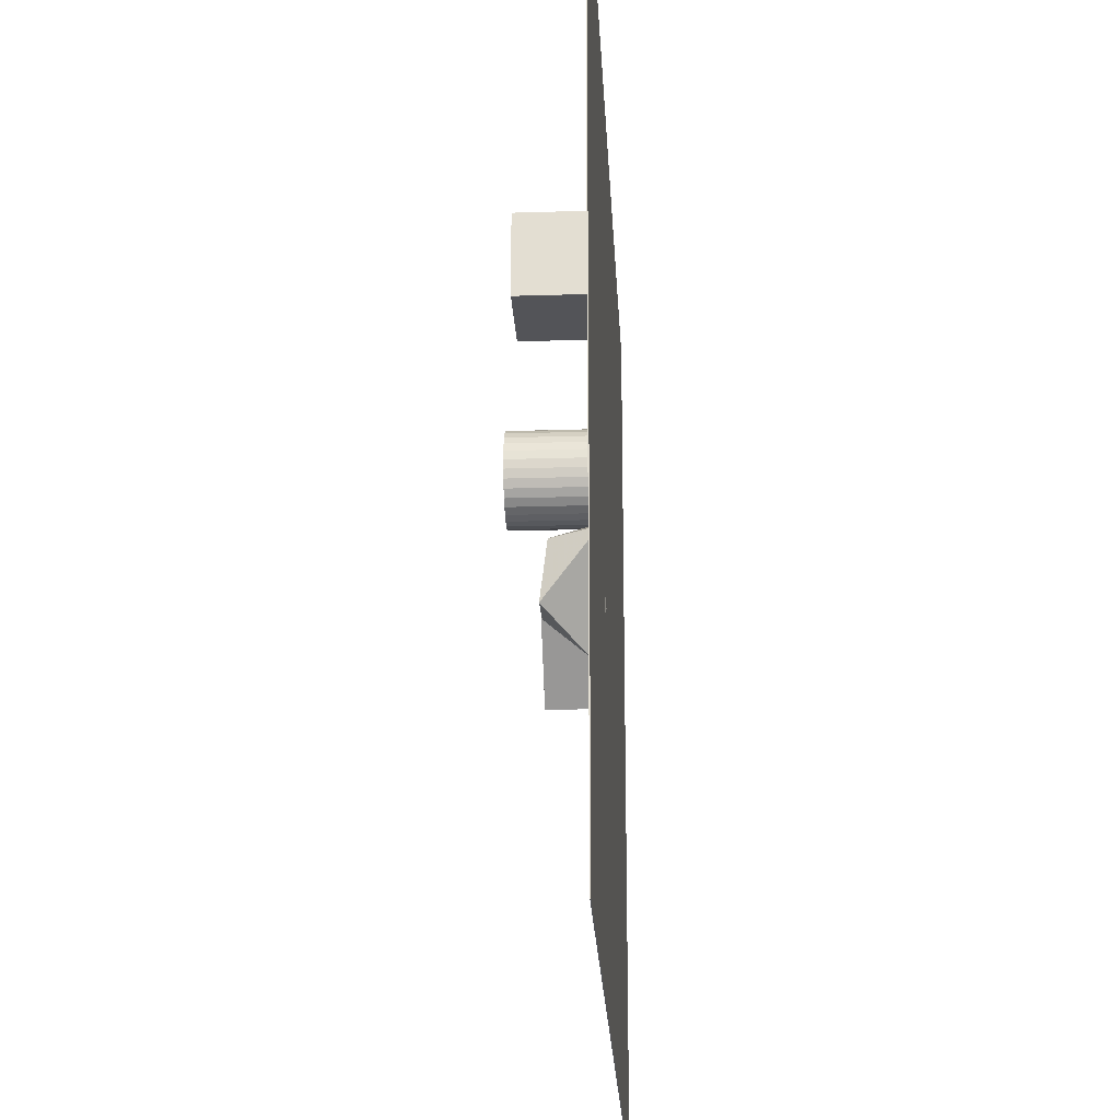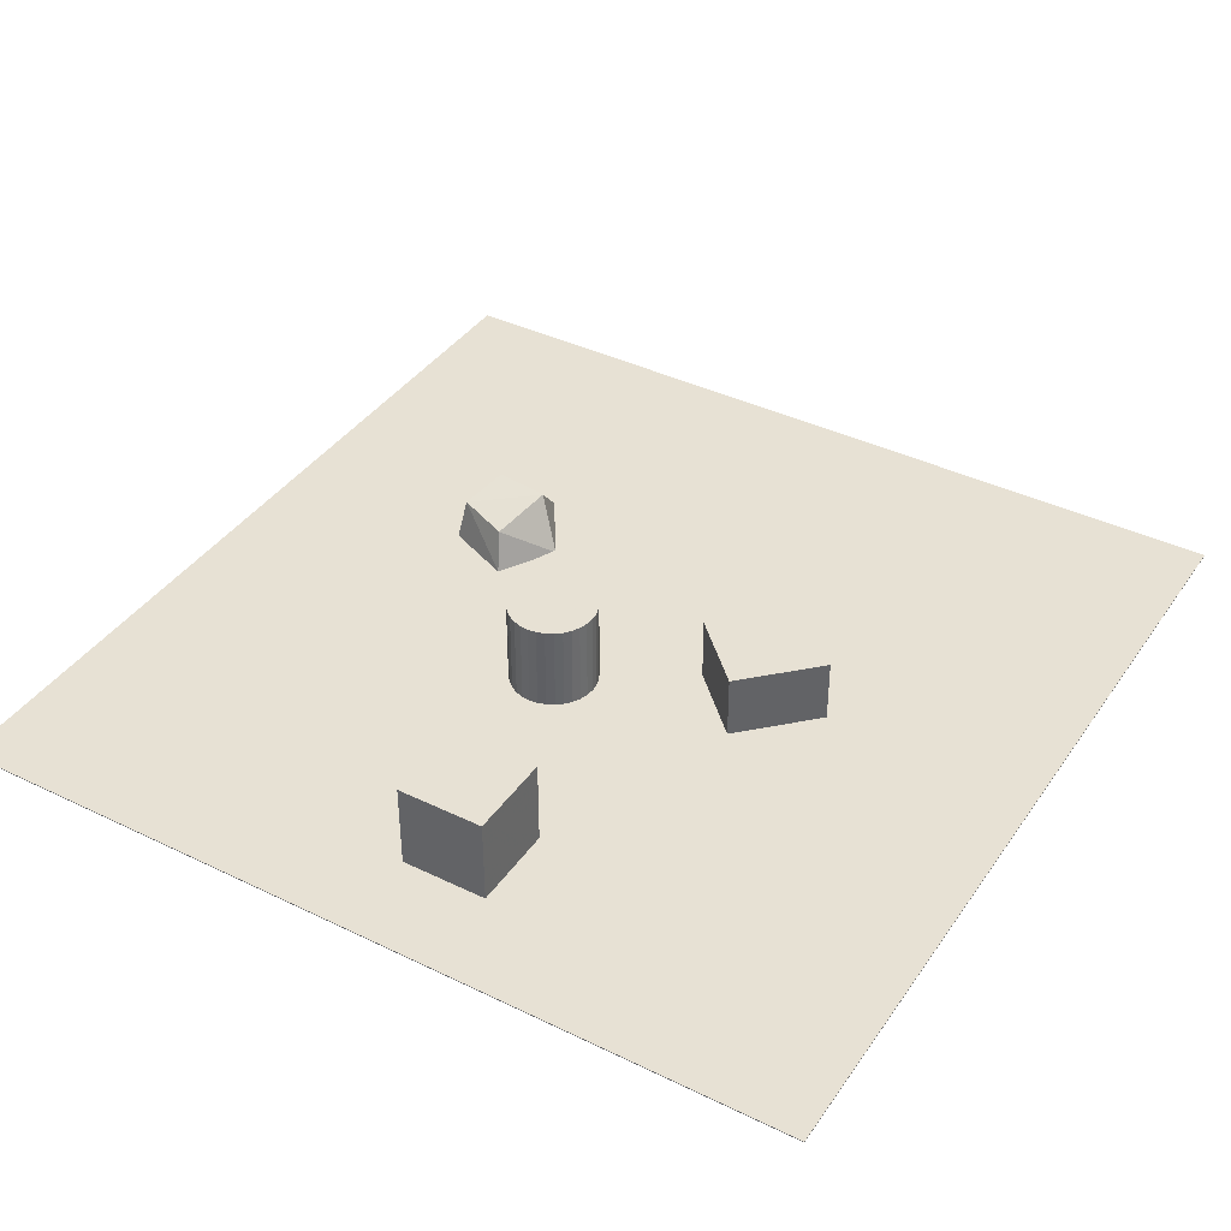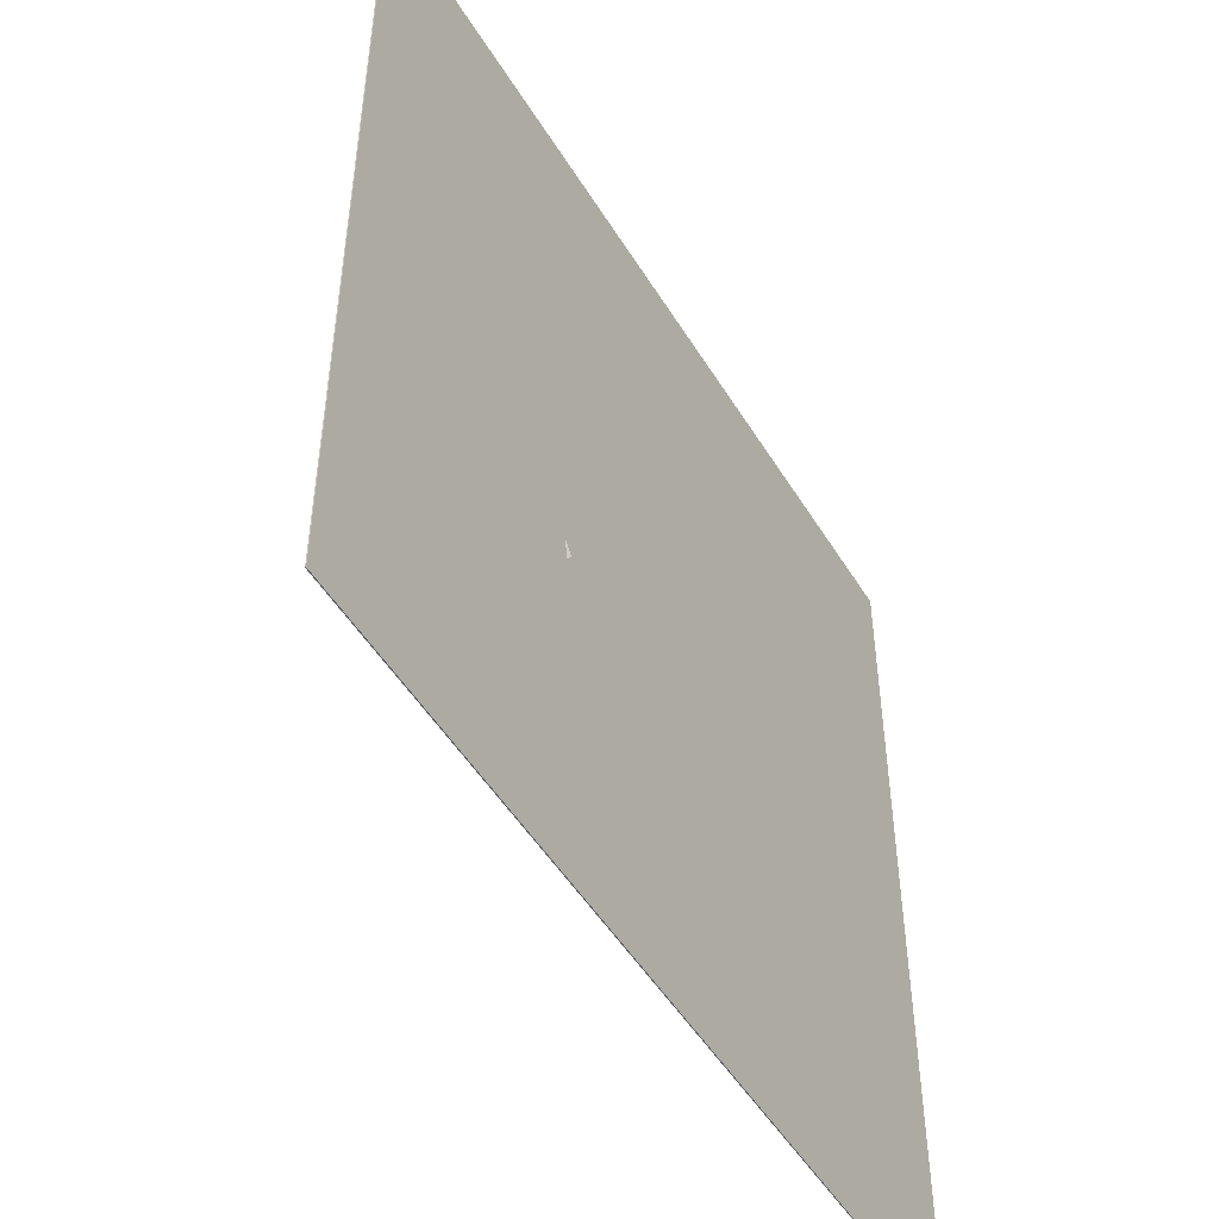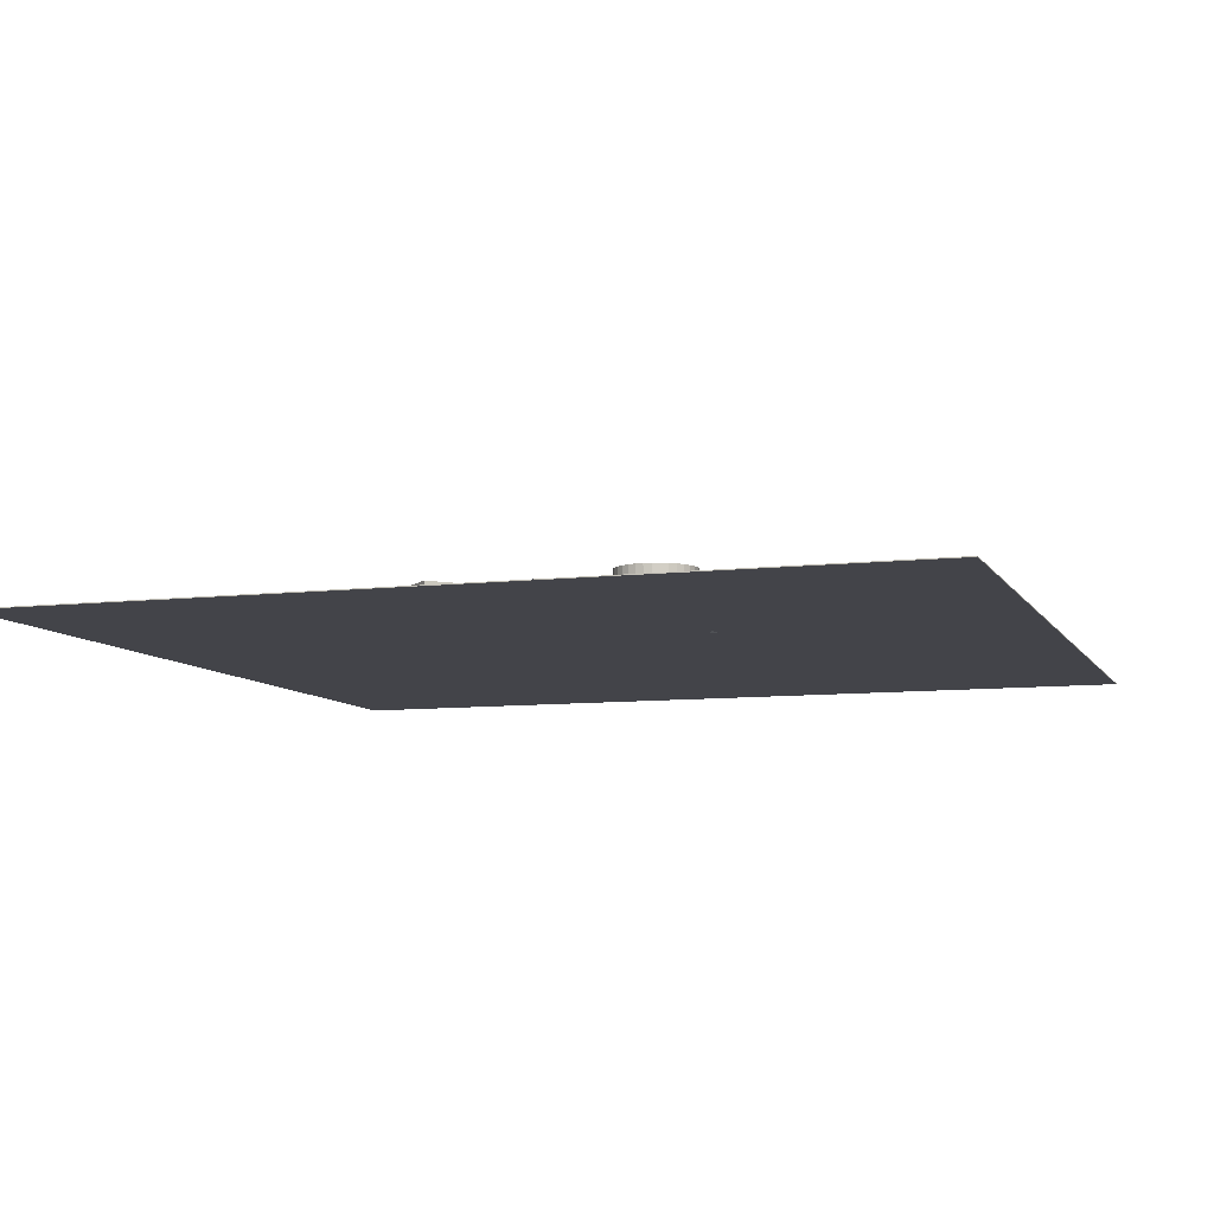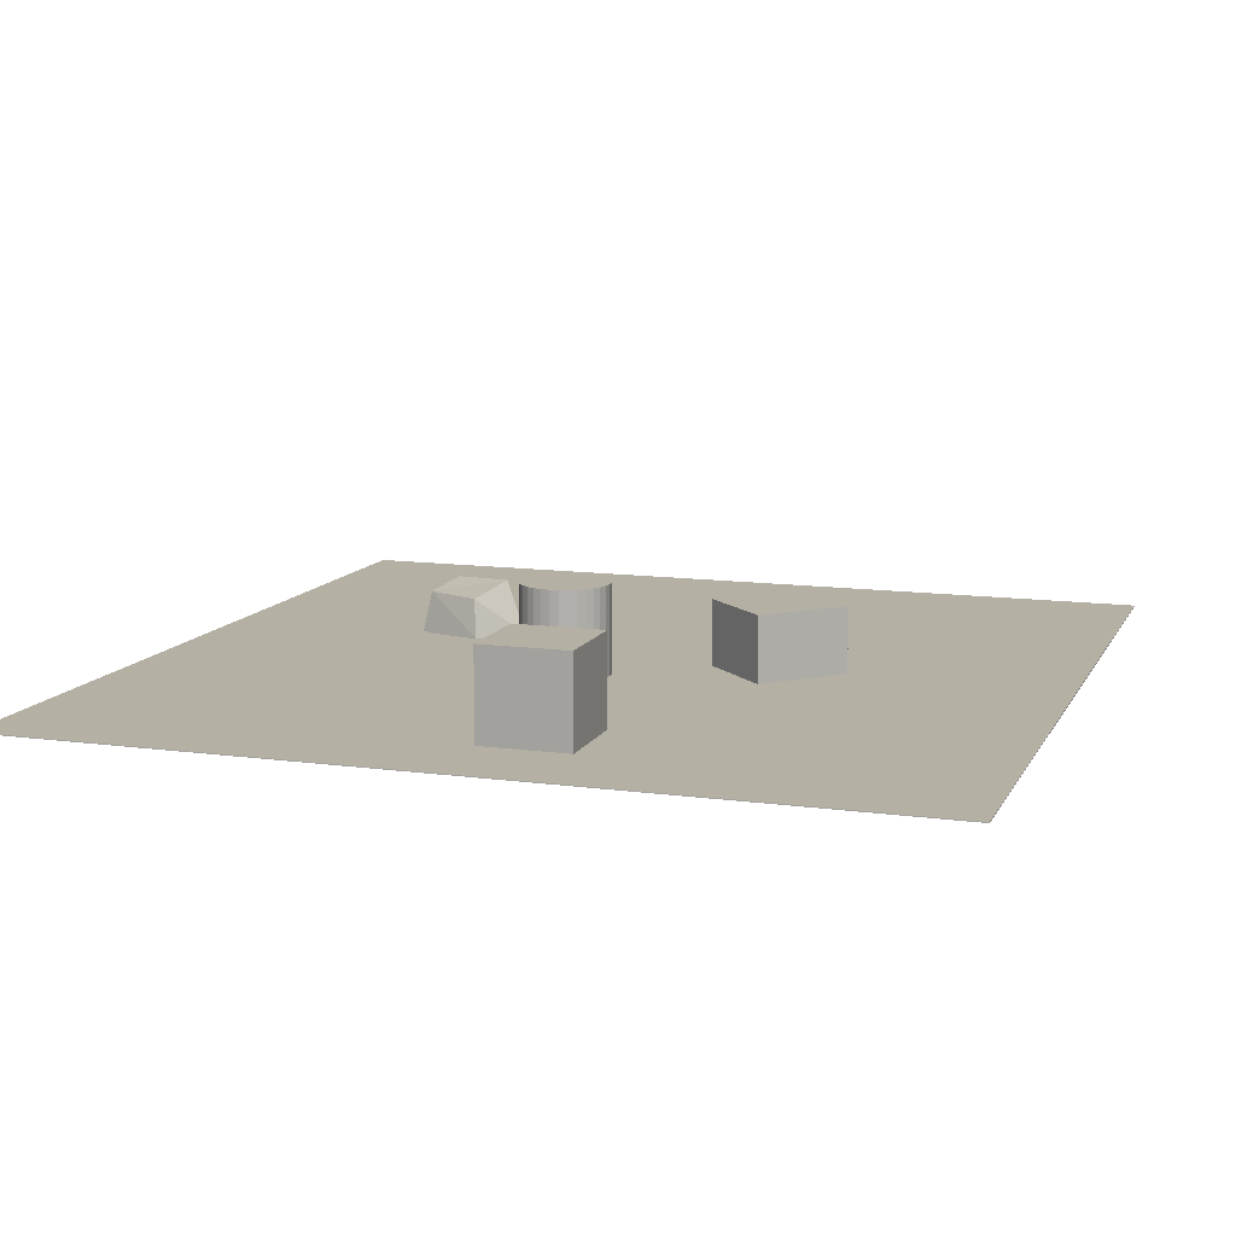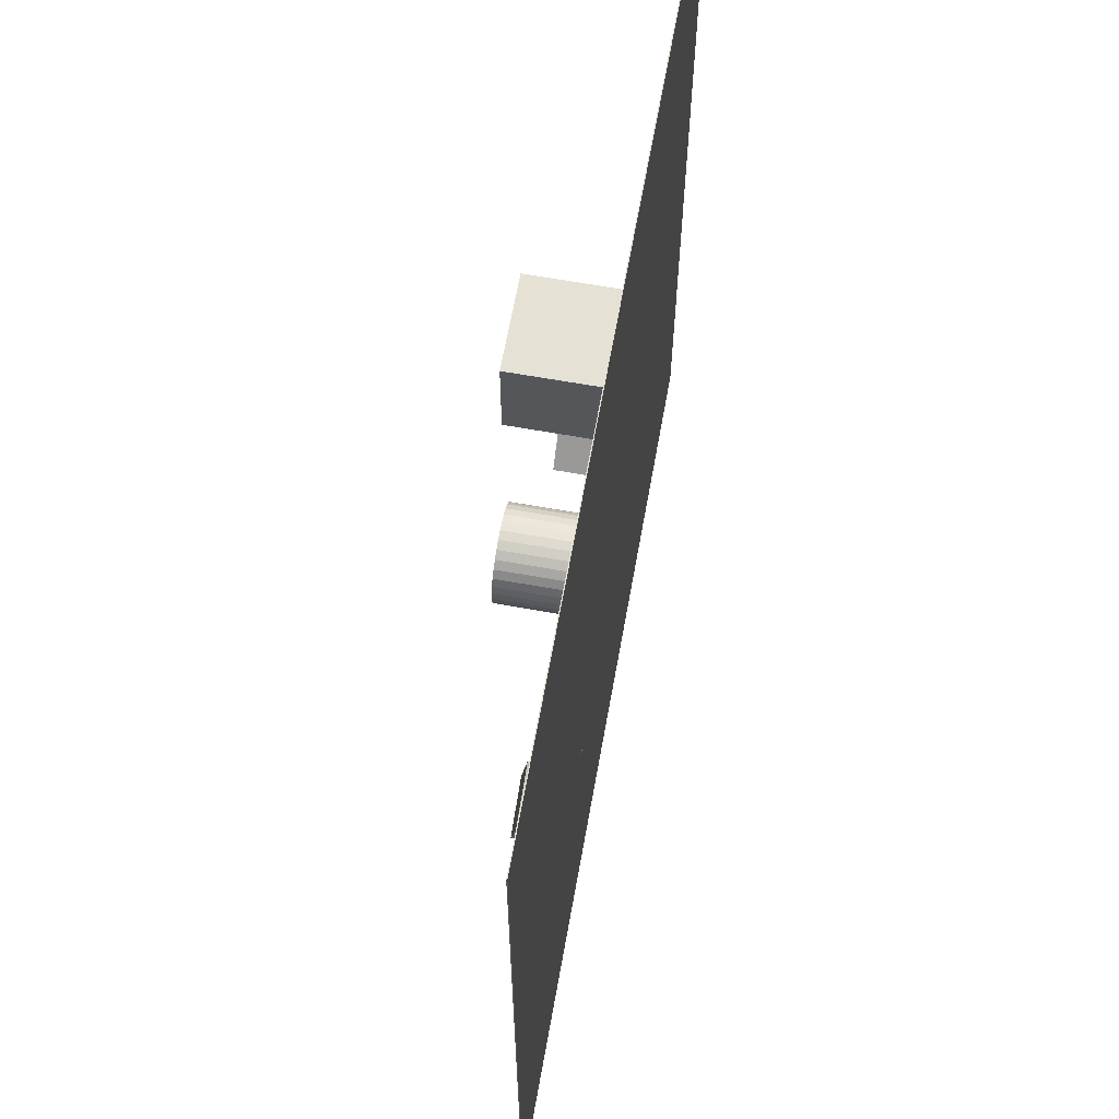
<metadata>
{"format":"obj","ext":"obj","renderer":"f3d","projection":"perspective","resolution":1024,"background":"white","views":[{"elev":-23.6,"azim":-87.0,"up":"+Z"},{"elev":39.4,"azim":31.1,"up":"+Y"},{"elev":-50.1,"azim":-59.6,"up":"+Z"},{"elev":-8.4,"azim":-161.7,"up":"+Y"},{"elev":11.5,"azim":18.4,"up":"+Y"},{"elev":65.0,"azim":-79.8,"up":"+Z"}]}
</metadata>
<code>
o Cylinder
v 9.29 0.01481 -9.563
v 9.29 2.015 -9.563
v 9.485 0.01481 -9.544
v 9.485 2.015 -9.544
v 9.672 0.01481 -9.487
v 9.672 2.015 -9.487
v 9.845 0.01481 -9.395
v 9.845 2.015 -9.395
v 9.997 0.01481 -9.27
v 9.997 2.015 -9.27
v 10.12 0.01481 -9.119
v 10.12 2.015 -9.119
v 10.21 0.01481 -8.946
v 10.21 2.015 -8.946
v 10.27 0.01481 -8.758
v 10.27 2.015 -8.758
v 10.29 0.01481 -8.563
v 10.29 2.015 -8.563
v 10.27 0.01481 -8.368
v 10.27 2.015 -8.368
v 10.21 0.01481 -8.18
v 10.21 2.015 -8.18
v 10.12 0.01481 -8.008
v 10.12 2.015 -8.008
v 9.997 0.01481 -7.856
v 9.997 2.015 -7.856
v 9.845 0.01481 -7.732
v 9.845 2.015 -7.732
v 9.672 0.01481 -7.639
v 9.672 2.015 -7.639
v 9.485 0.01481 -7.582
v 9.485 2.015 -7.582
v 9.29 0.01481 -7.563
v 9.29 2.015 -7.563
v 9.095 0.01481 -7.582
v 9.095 2.015 -7.582
v 8.907 0.01481 -7.639
v 8.907 2.015 -7.639
v 8.734 0.01481 -7.732
v 8.734 2.015 -7.732
v 8.583 0.01481 -7.856
v 8.583 2.015 -7.856
v 8.458 0.01481 -8.008
v 8.458 2.015 -8.008
v 8.366 0.01481 -8.18
v 8.366 2.015 -8.18
v 8.309 0.01481 -8.368
v 8.309 2.015 -8.368
v 8.29 0.01481 -8.563
v 8.29 2.015 -8.563
v 8.309 0.01481 -8.758
v 8.309 2.015 -8.758
v 8.366 0.01481 -8.946
v 8.366 2.015 -8.946
v 8.458 0.01481 -9.119
v 8.458 2.015 -9.119
v 8.583 0.01481 -9.27
v 8.583 2.015 -9.27
v 8.734 0.01481 -9.395
v 8.734 2.015 -9.395
v 8.907 0.01481 -9.487
v 8.907 2.015 -9.487
v 9.095 0.01481 -9.544
v 9.095 2.015 -9.544
f 1 2 4 3
f 3 4 6 5
f 5 6 8 7
f 7 8 10 9
f 9 10 12 11
f 11 12 14 13
f 13 14 16 15
f 15 16 18 17
f 17 18 20 19
f 19 20 22 21
f 21 22 24 23
f 23 24 26 25
f 25 26 28 27
f 27 28 30 29
f 29 30 32 31
f 31 32 34 33
f 33 34 36 35
f 35 36 38 37
f 37 38 40 39
f 39 40 42 41
f 41 42 44 43
f 43 44 46 45
f 45 46 48 47
f 47 48 50 49
f 49 50 52 51
f 51 52 54 53
f 53 54 56 55
f 55 56 58 57
f 57 58 60 59
f 59 60 62 61
f 4 2 64 62 60 58 56 54 52 50 48 46 44 42 40 38 36 34 32 30 28 26 24 22 20 18 16 14 12 10 8 6
f 61 62 64 63
f 63 64 2 1
f 1 3 5 7 9 11 13 15 17 19 21 23 25 27 29 31 33 35 37 39 41 43 45 47 49 51 53 55 57 59 61 63
o Cube.003_Cube.004
v 4.675 -0.009167 -11.67
v 4.843 0.9403 -11.83
v 6.101 0.237 -13.64
v 5.067 1.105 -12.98
v 6.291 0.08501 -10.91
v 6.114 0.9348 -11.27
v 6.96 -0.04011 -12.34
v 6.346 1.122 -12.78
v -2.285 -1.835 -3.387
f 65 66 68 67
f 67 68 72 71
f 71 72 70 69
f 69 70 66 65
f 67 71 69 65
f 72 68 66 70
o Cube
v 20 0.01 -20
v 20 -0.01 -20
v 20 0.01 0
v 20 -0.01 0
v 0 0.01 -20
v 0 -0.01 -20
v 0 0.01 0
v 0 -0.01 0
f 74 78 80 76
f 77 76 80 81
f 81 80 78 79
f 79 75 77 81
f 75 74 76 77
f 79 78 74 75
o Cube.001
v 9.748 0 -2.096
v 9.748 2 -2.096
v 9.748 0 -4.096
v 9.748 2 -4.096
v 11.75 0 -2.096
v 11.75 2 -2.096
v 11.75 0 -4.096
v 11.75 2 -4.096
f 82 83 85 84
f 84 85 89 88
f 88 89 87 86
f 86 87 83 82
f 84 88 86 82
f 89 85 83 87
o Cube.002
v 13.49 0.01 -8.838
v 13.49 1.494 -8.838
v 12.08 0.01 -10.25
v 12.08 1.494 -10.25
v 15.07 0.01 -10.41
v 15.07 1.494 -10.41
v 13.65 0.01 -11.82
v 13.65 1.494 -11.82
f 90 91 93 92
f 92 93 97 96
f 96 97 95 94
f 94 95 91 90
f 92 96 94 90
f 97 93 91 95

</code>
